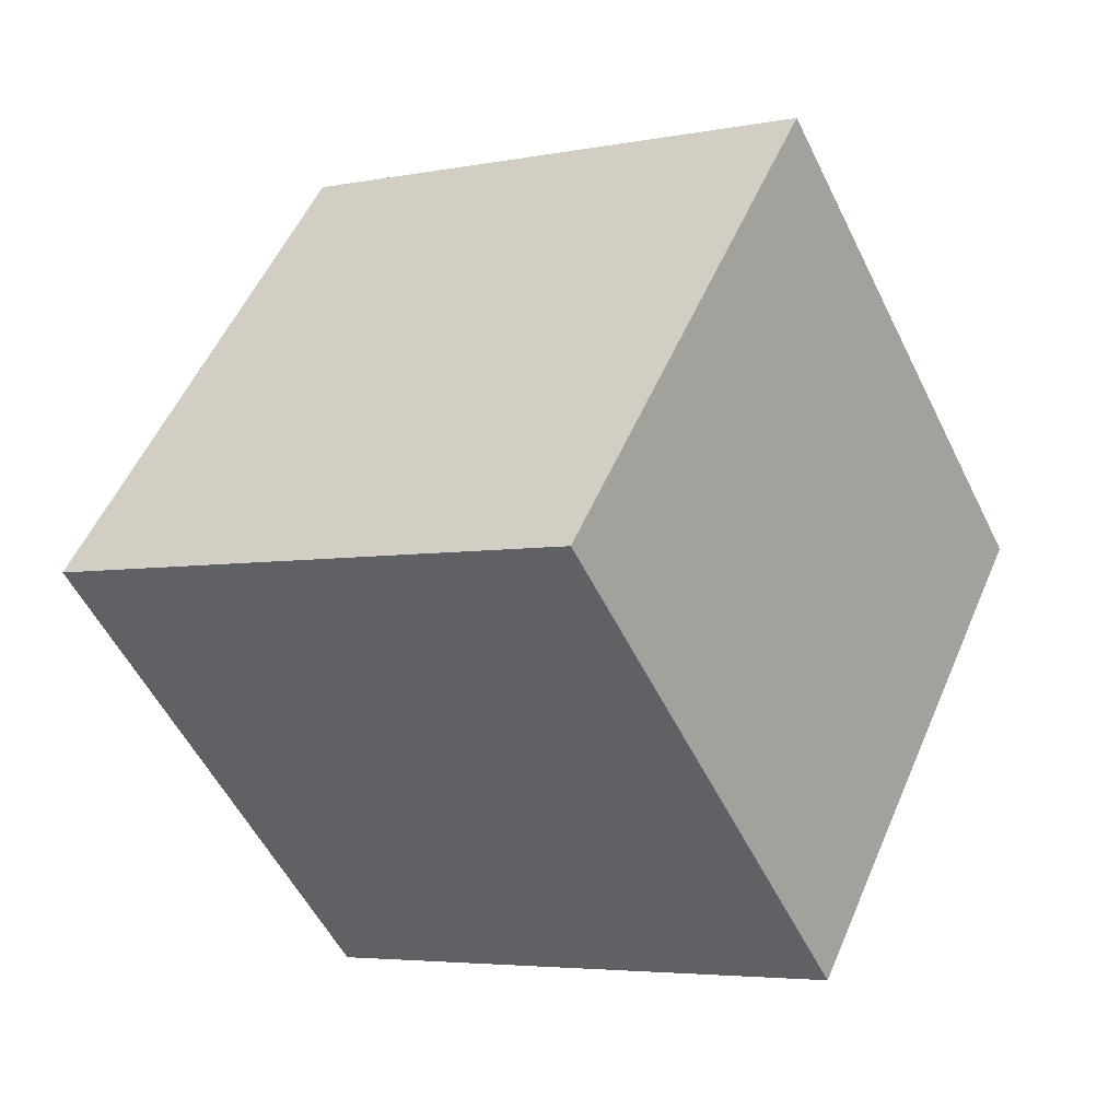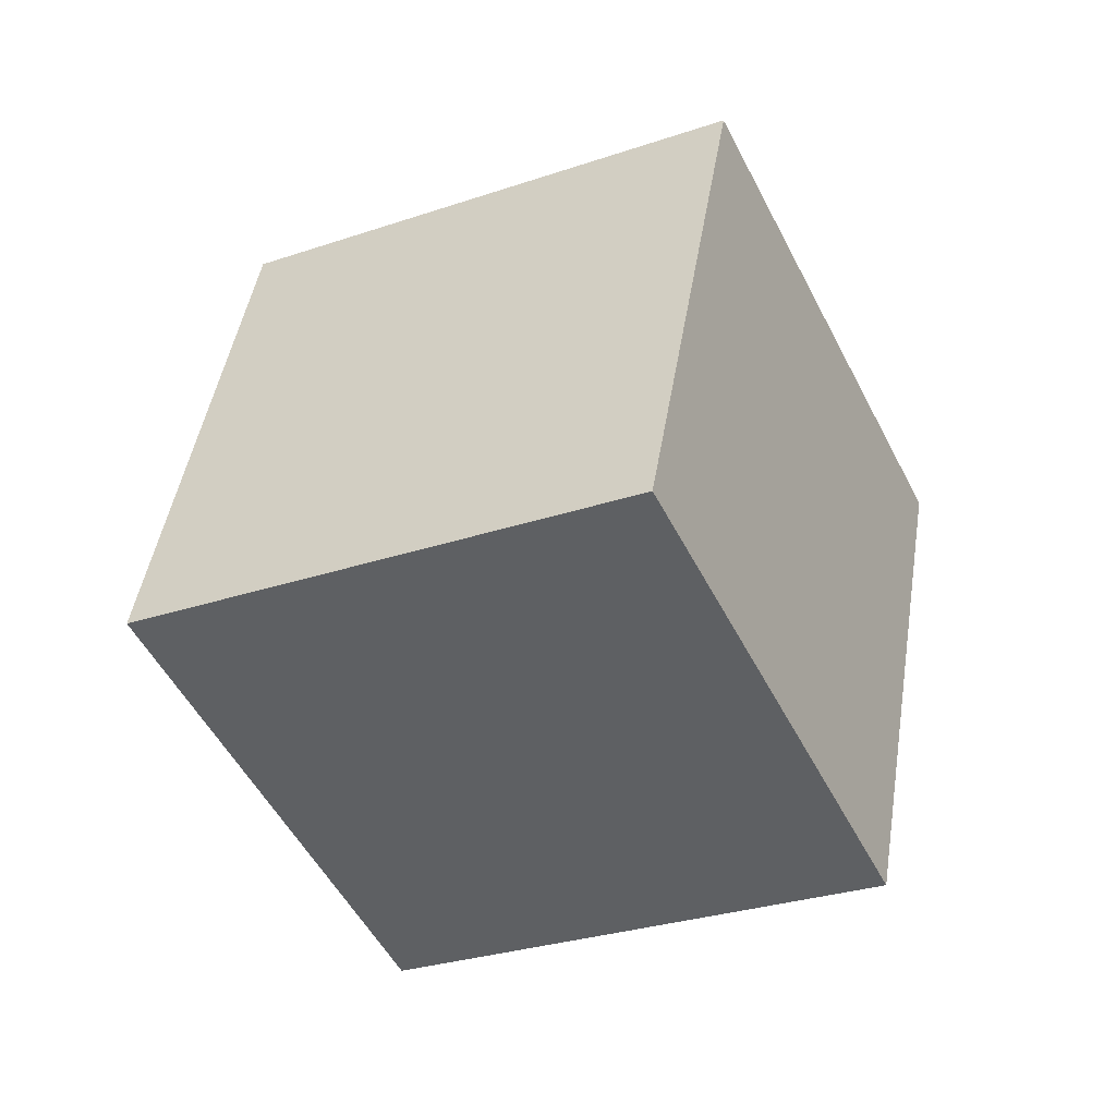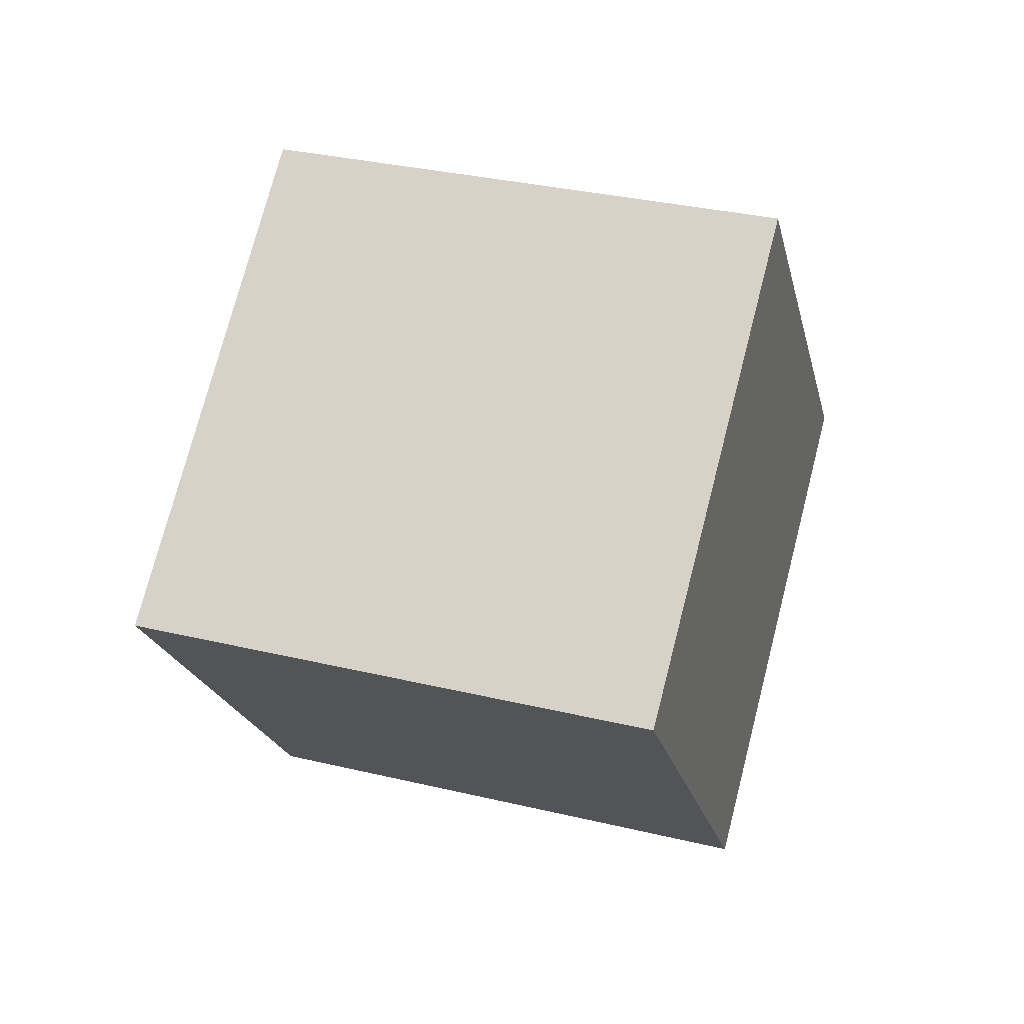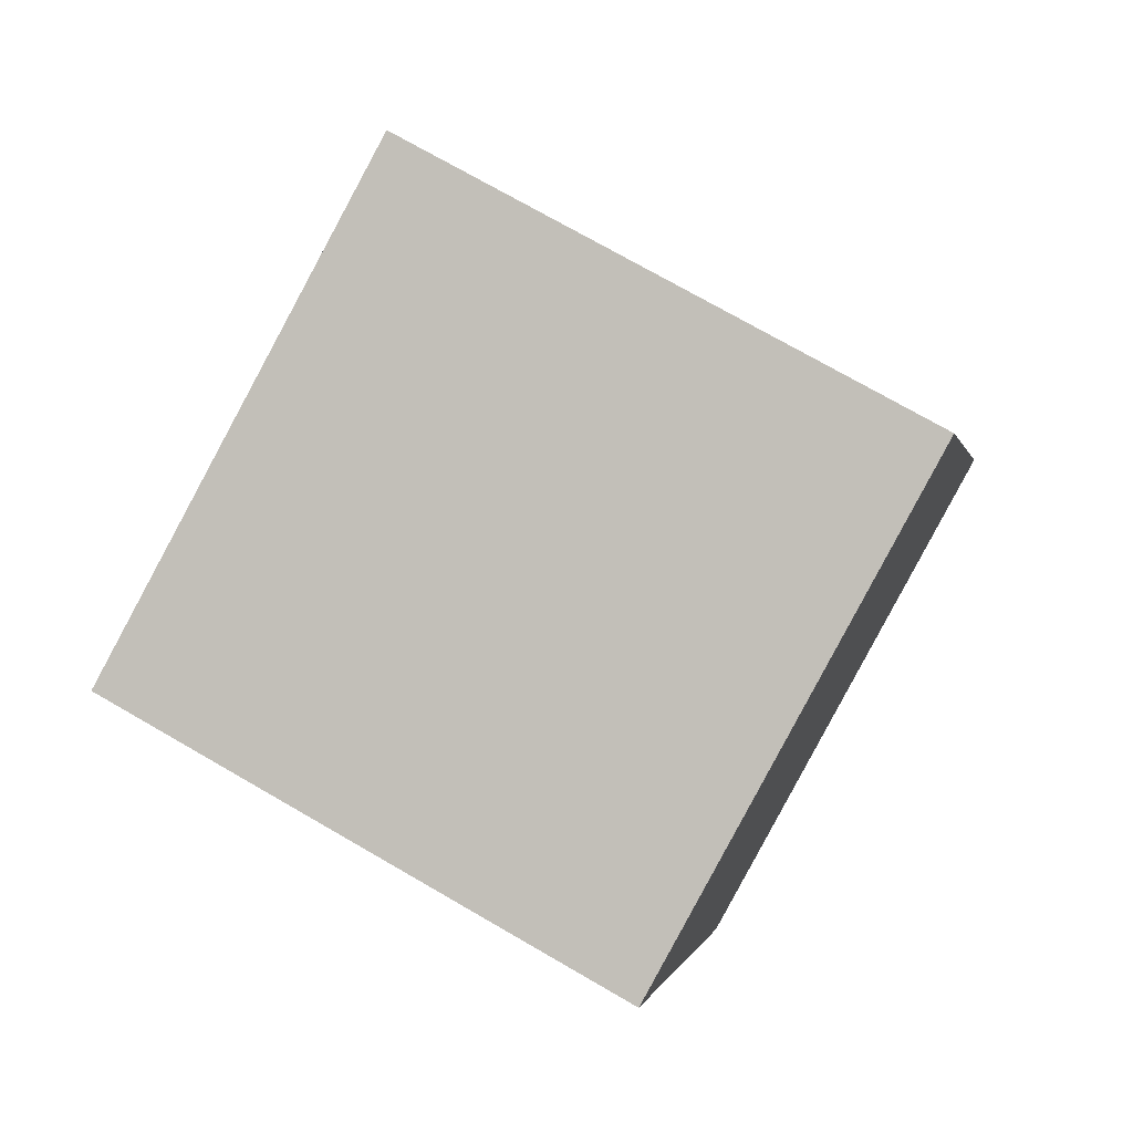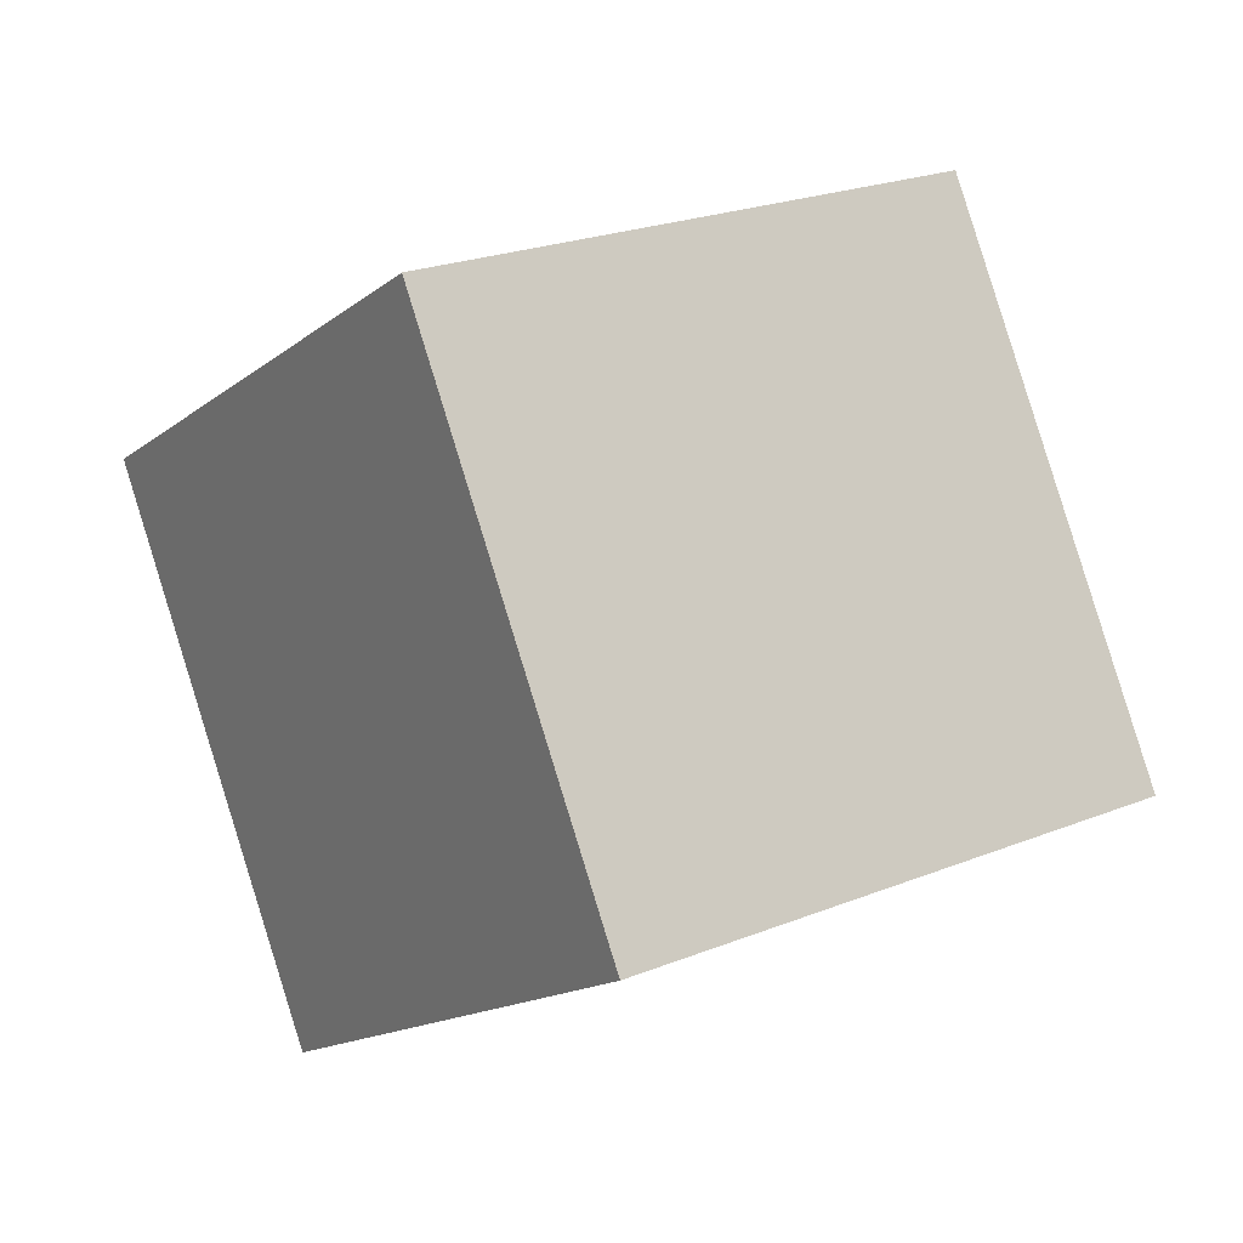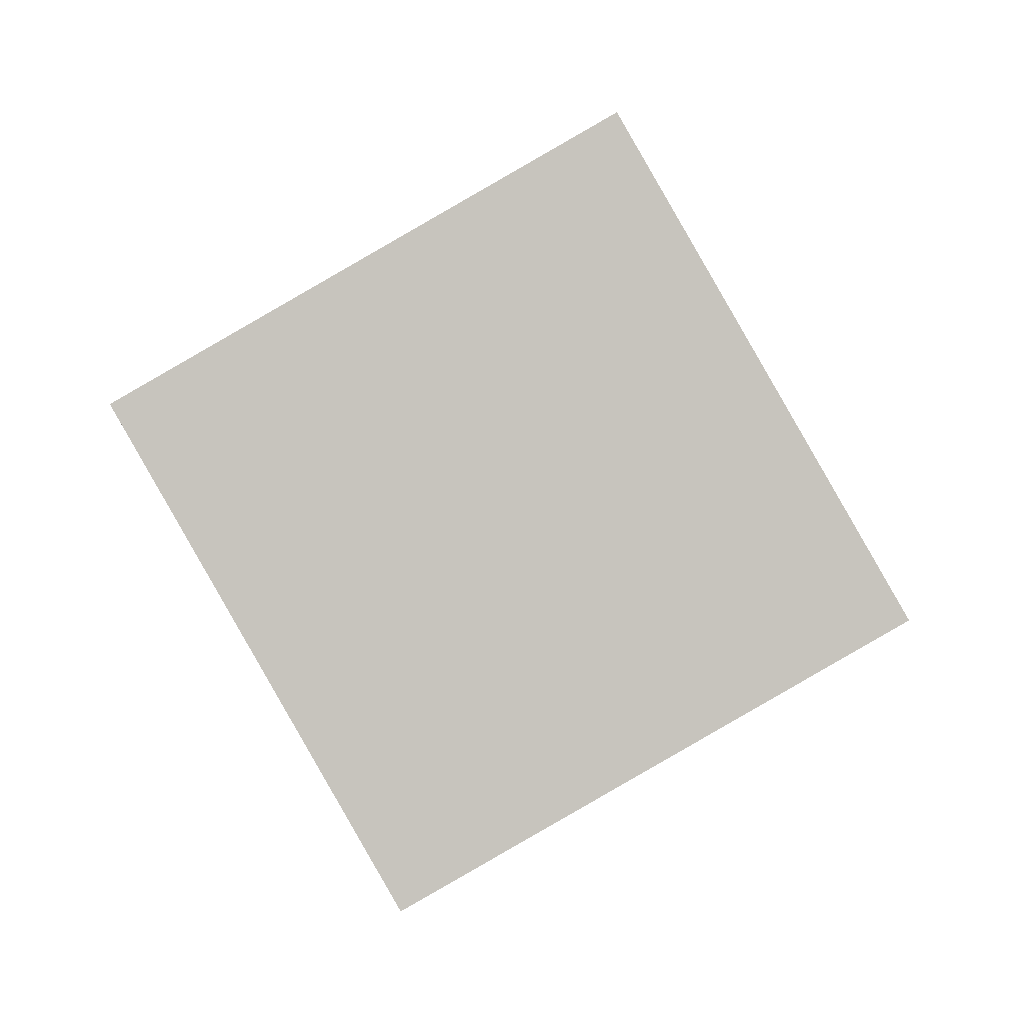
<metadata>
{"format":"obj","ext":"obj","renderer":"f3d","projection":"perspective","resolution":1024,"background":"white","views":[{"elev":57.4,"azim":-49.8,"up":"+Y"},{"elev":13.7,"azim":-166.2,"up":"+Z"},{"elev":-75.3,"azim":-13.3,"up":"+Z"},{"elev":-7.5,"azim":117.9,"up":"+Y"},{"elev":78.9,"azim":90.7,"up":"+Y"},{"elev":7.2,"azim":-71.3,"up":"+Y"}]}
</metadata>
<code>
o Cube.078_Cube.1039
v 0.3824 1.011 -0.2046
v 0.4275 0.2594 0.2395
v 1.207 0.9012 -0.4734
v 1.252 0.1499 -0.02927
v 0.09574 0.5779 -0.9075
v 0.1408 -0.1734 -0.4634
v 0.92 0.4684 -1.176
v 0.9651 -0.2828 -0.7322
f 2 3 1
f 4 7 3
f 8 5 7
f 6 1 5
f 7 1 3
f 4 6 8
f 2 4 3
f 4 8 7
f 8 6 5
f 6 2 1
f 7 5 1
f 4 2 6

</code>
